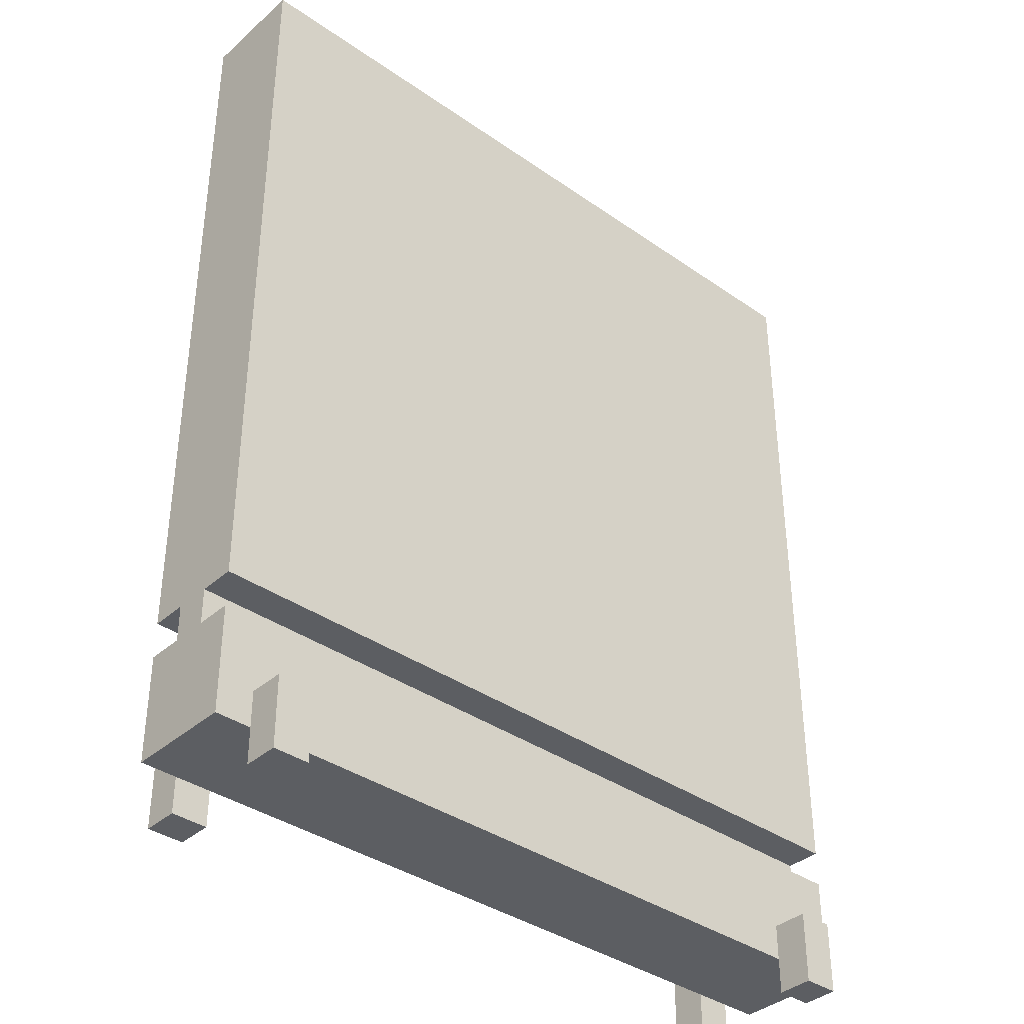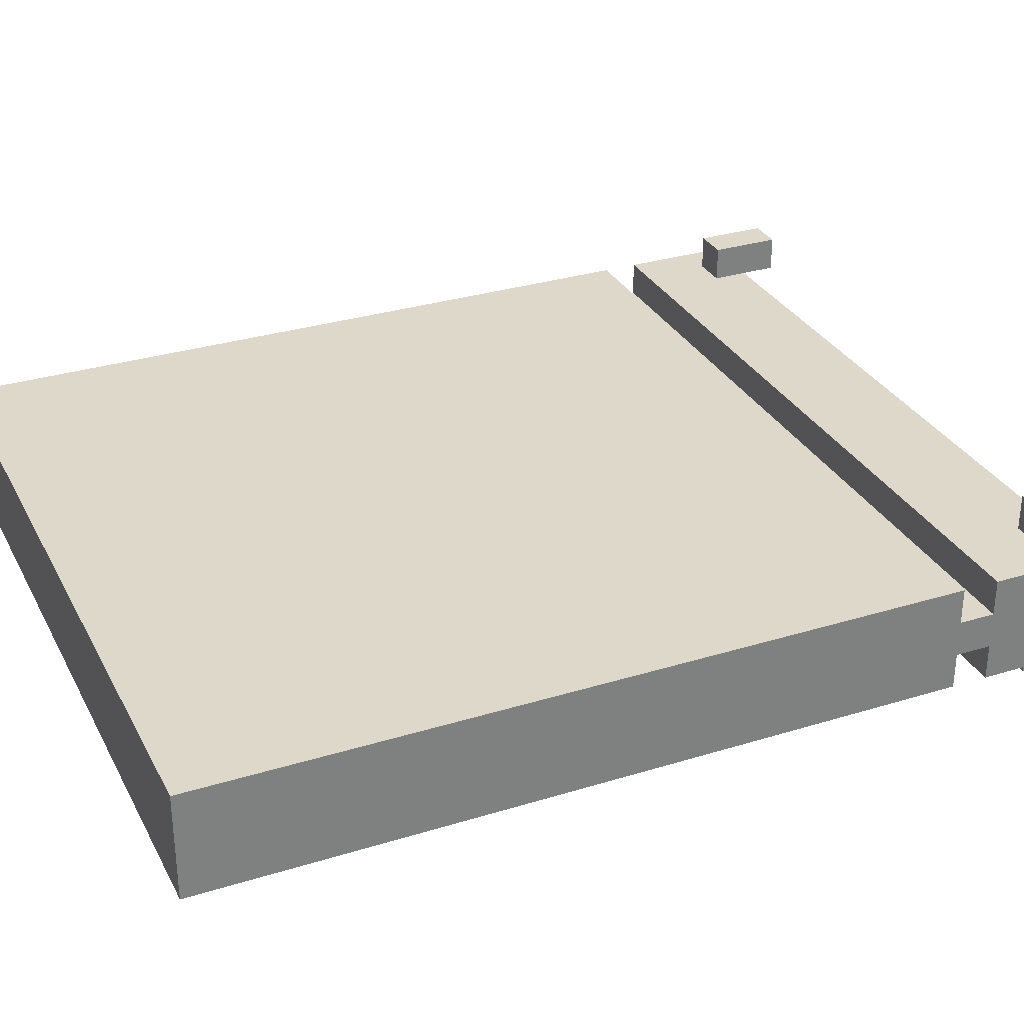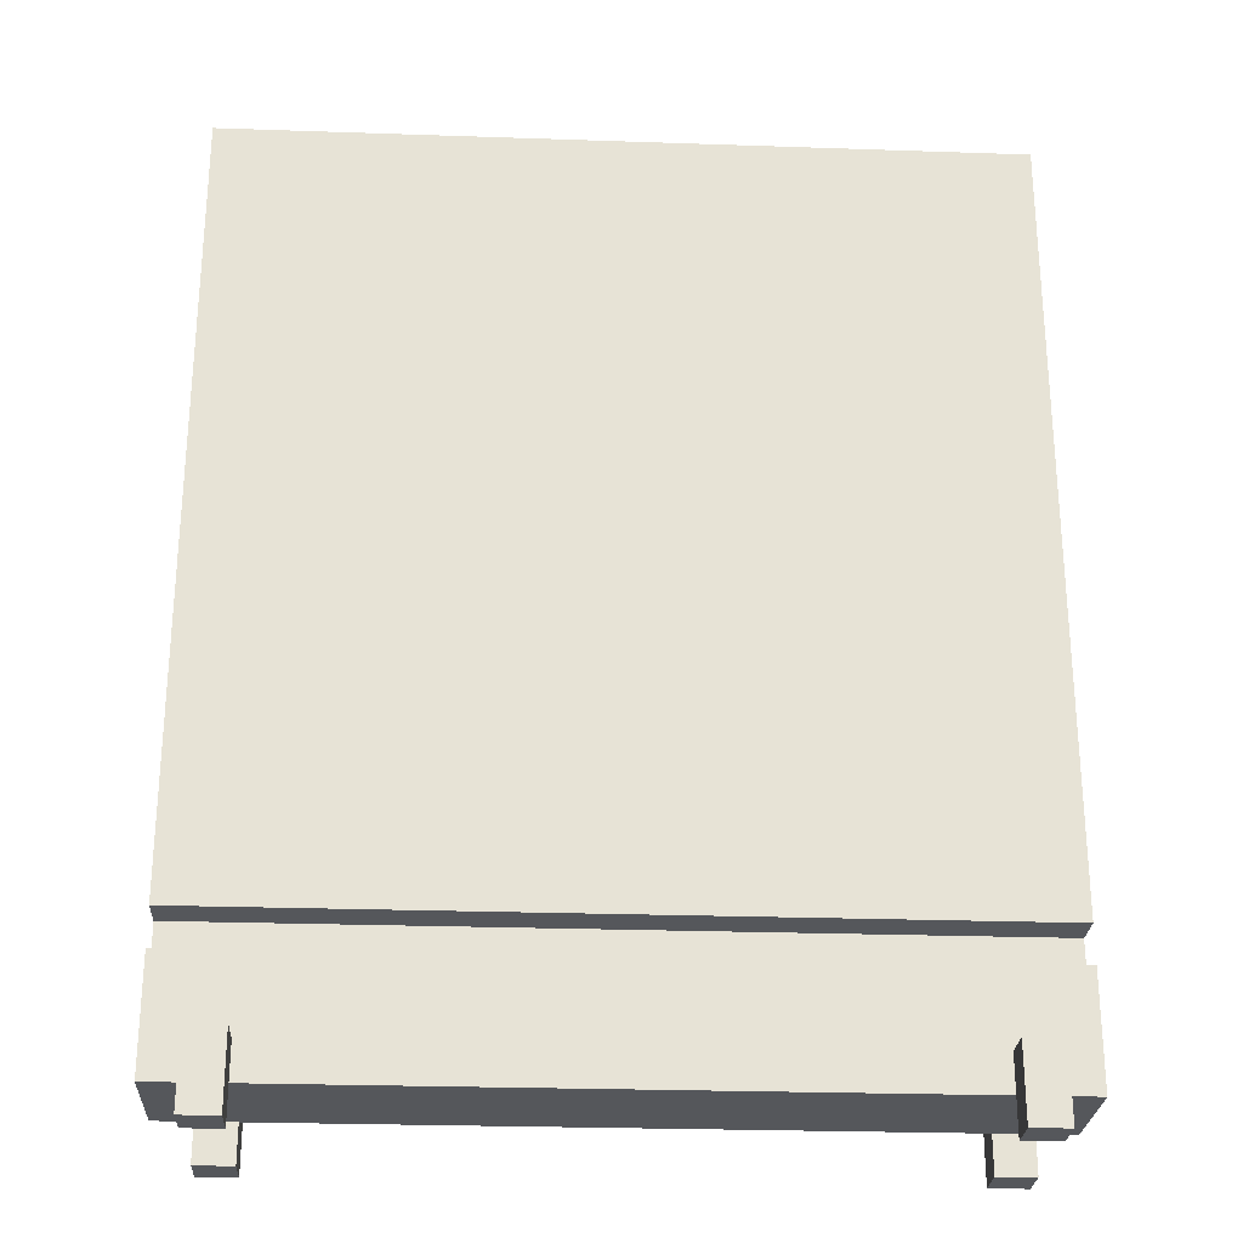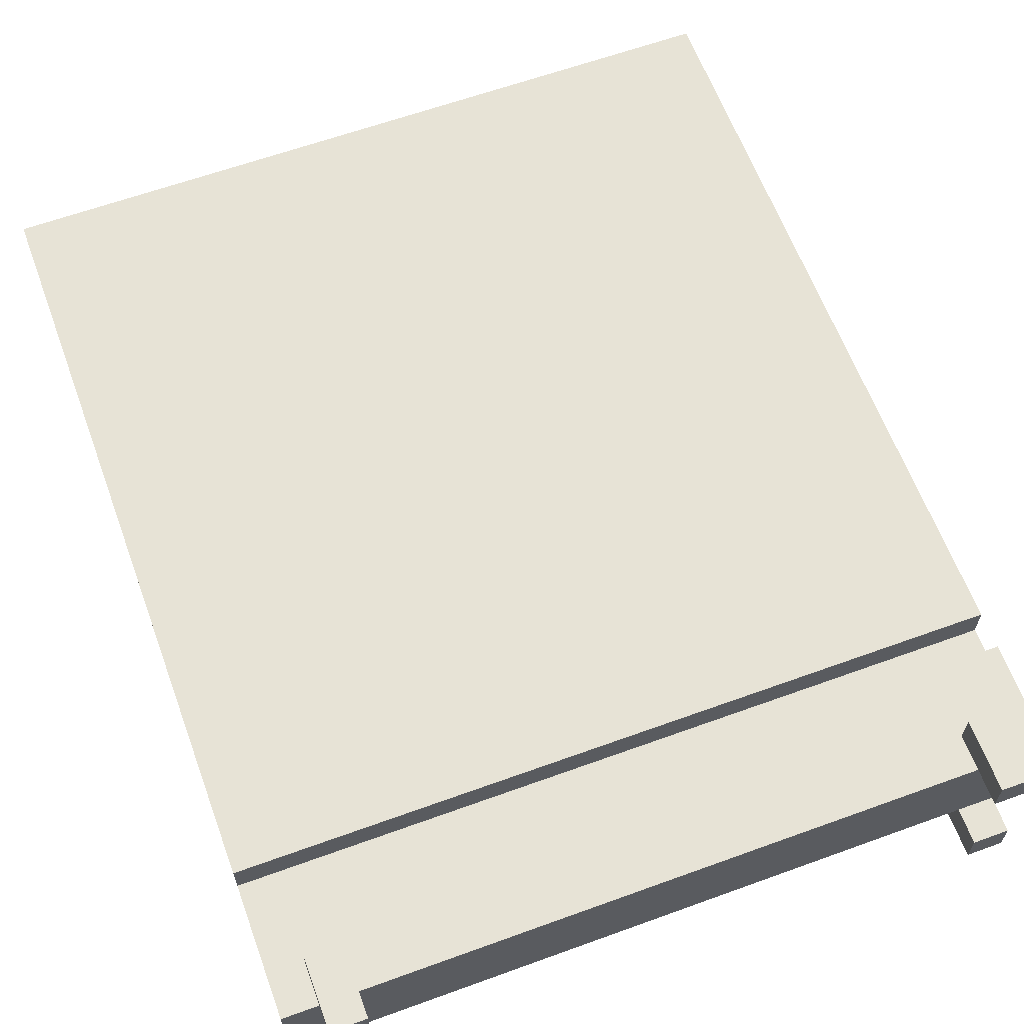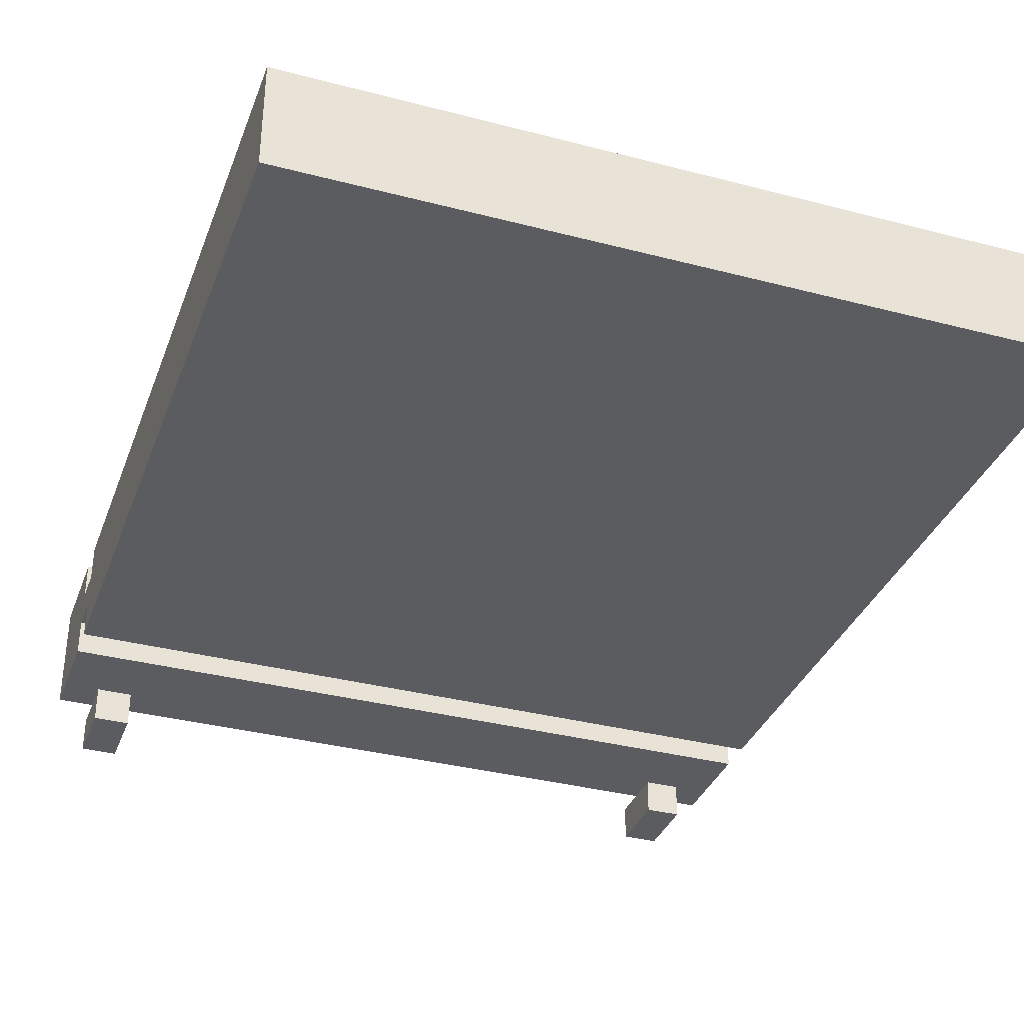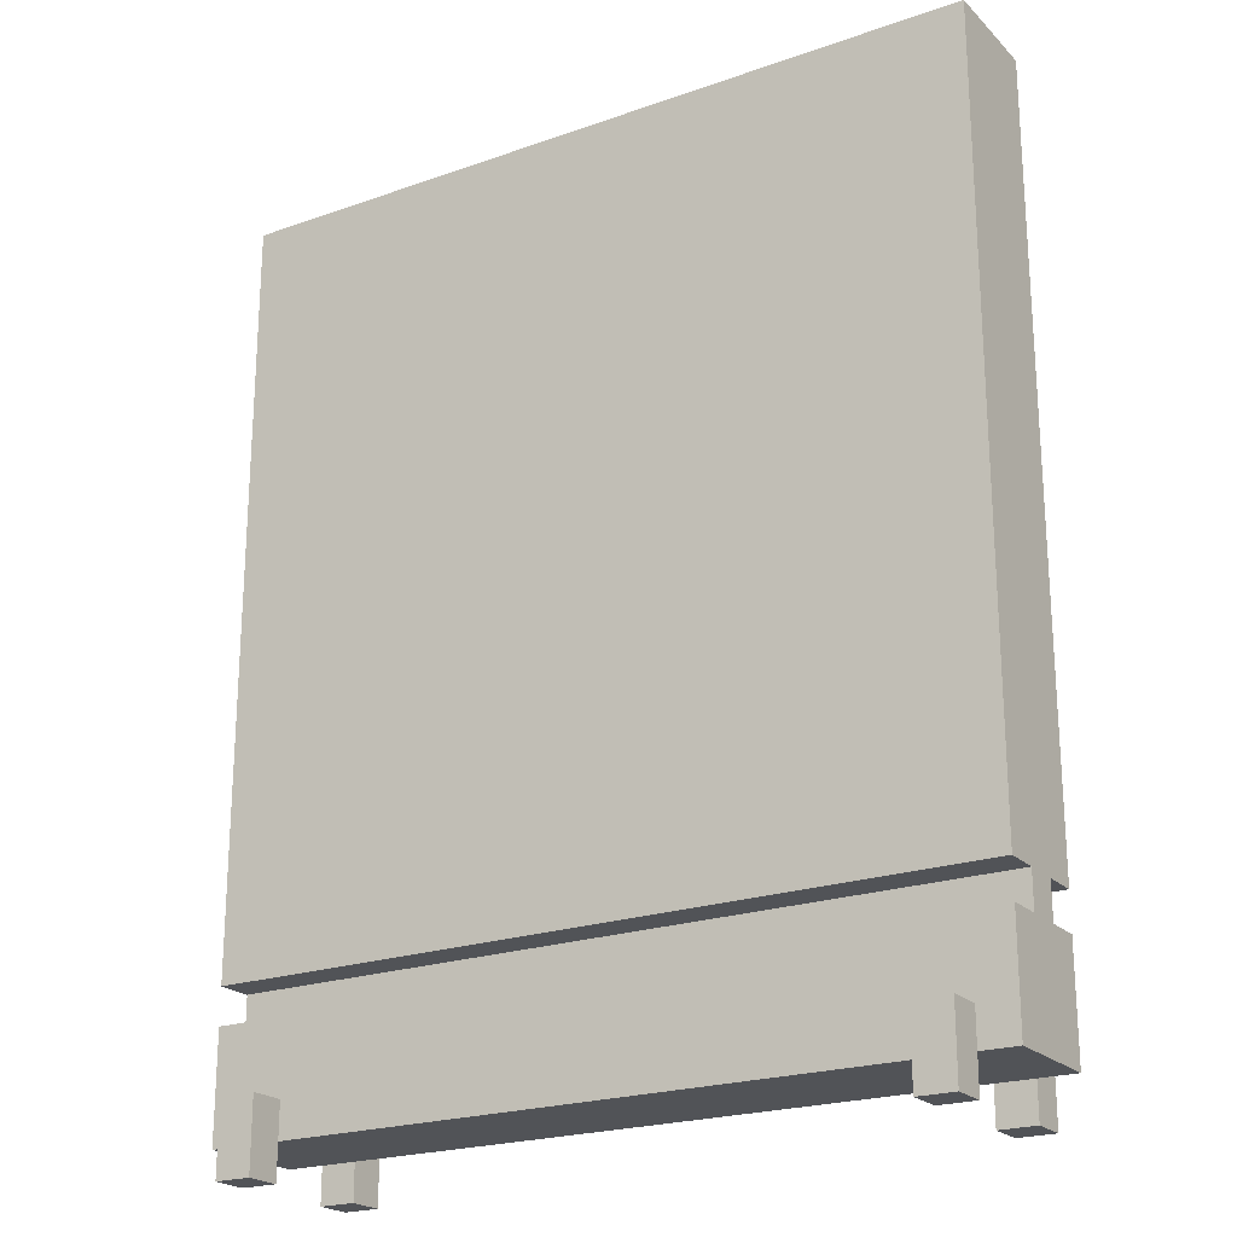
<metadata>
{"format":"obj","ext":"obj","renderer":"f3d","projection":"perspective","resolution":1024,"background":"white","views":[{"elev":-37.4,"azim":-41.8,"up":"+Y"},{"elev":31.0,"azim":-113.8,"up":"+Z"},{"elev":-26.4,"azim":-3.1,"up":"+Y"},{"elev":62.6,"azim":-20.2,"up":"+Z"},{"elev":-35.0,"azim":160.8,"up":"+Z"},{"elev":-21.9,"azim":-148.3,"up":"+Y"}]}
</metadata>
<code>
o flywall
v -10.3 0.2 3.3
v -10.3 0.2 3
v -10.3 0.5 3.3
v -10.3 0.5 3.2
v -10.3 0.5 3.1
v -10.3 0.5 3
v -10.3 0.6 3.3
v -10.3 0.6 3.2
v -10.3 0.6 3.1
v -10.3 0.6 3
v -10.3 2.7 3.3
v -10.3 2.7 3.2
v -10.3 2.7 3.1
v -10.3 2.7 3
v -10.2 0.1 3.4
v -10.2 0.1 3.3
v -10.2 0.1 3
v -10.2 0.1 2.9
v -10.2 0.2 3.3
v -10.2 0.2 3
v -10.2 0.3 3.4
v -10.2 0.3 3.3
v -10.2 0.3 3
v -10.2 0.3 2.9
v -8.4 0.1 3.4
v -8.4 0.1 3.3
v -8.4 0.1 3
v -8.4 0.1 2.9
v -8.4 0.2 3.3
v -8.4 0.2 3
v -8.4 0.3 3.4
v -8.4 0.3 3.3
v -8.4 0.3 3
v -8.4 0.3 2.9
v -10.1 0.1 3.4
v -10.1 0.1 3.3
v -10.1 0.1 3
v -10.1 0.1 2.9
v -10.1 0.2 3.3
v -10.1 0.2 3
v -10.1 0.3 3.4
v -10.1 0.3 3.3
v -10.1 0.3 3
v -10.1 0.3 2.9
v -8.3 0.1 3.4
v -8.3 0.1 3.3
v -8.3 0.1 3
v -8.3 0.1 2.9
v -8.3 0.2 3.3
v -8.3 0.2 3
v -8.3 0.3 3.4
v -8.3 0.3 3.3
v -8.3 0.3 3
v -8.3 0.3 2.9
v -8.2 0.2 3.3
v -8.2 0.2 3
v -8.2 0.5 3.3
v -8.2 0.5 3.2
v -8.2 0.5 3.1
v -8.2 0.5 3
v -8.2 0.6 3.3
v -8.2 0.6 3.2
v -8.2 0.6 3.1
v -8.2 0.6 3
v -8.2 2.7 3.3
v -8.2 2.7 3.2
v -8.2 2.7 3.1
v -8.2 2.7 3
v -10.2 0.1 3.4
v -10.2 0.3 3.4
v -10.1 0.1 3.4
v -10.1 0.3 3.4
v -8.4 0.1 3.4
v -8.4 0.3 3.4
v -8.3 0.1 3.4
v -8.3 0.3 3.4
v -10.3 0.2 3.3
v -10.3 0.5 3.3
v -10.3 0.6 3.3
v -10.3 2.7 3.3
v -10.2 0.2 3.3
v -10.2 0.3 3.3
v -10.1 0.2 3.3
v -10.1 0.3 3.3
v -10 2.6 3.3
v -10 2.7 3.3
v -9.6 2.6 3.3
v -9.6 2.7 3.3
v -8.9 2.6 3.3
v -8.9 2.7 3.3
v -8.5 2.6 3.3
v -8.5 2.7 3.3
v -8.4 0.2 3.3
v -8.4 0.3 3.3
v -8.3 0.2 3.3
v -8.3 0.3 3.3
v -8.2 0.2 3.3
v -8.2 0.5 3.3
v -8.2 0.6 3.3
v -8.2 2.7 3.3
v -10.3 0.5 3.2
v -10.3 0.6 3.2
v -8.2 0.5 3.2
v -8.2 0.6 3.2
v -10.2 0.1 3
v -10.2 0.2 3
v -10.1 0.1 3
v -10.1 0.2 3
v -8.4 0.1 3
v -8.4 0.2 3
v -8.3 0.1 3
v -8.3 0.2 3
v -10.2 0.1 3.3
v -10.2 0.2 3.3
v -10.1 0.1 3.3
v -10.1 0.2 3.3
v -8.4 0.1 3.3
v -8.4 0.2 3.3
v -8.3 0.1 3.3
v -8.3 0.2 3.3
v -10.3 0.5 3.1
v -10.3 0.6 3.1
v -8.2 0.5 3.1
v -8.2 0.6 3.1
v -10.3 0.2 3
v -10.3 0.5 3
v -10.3 0.6 3
v -10.3 2.7 3
v -10.2 0.2 3
v -10.2 0.3 3
v -10.1 0.2 3
v -10.1 0.3 3
v -10 2.6 3
v -10 2.7 3
v -9.6 2.6 3
v -9.6 2.7 3
v -8.9 2.6 3
v -8.9 2.7 3
v -8.5 2.6 3
v -8.5 2.7 3
v -8.4 0.2 3
v -8.4 0.3 3
v -8.3 0.2 3
v -8.3 0.3 3
v -8.2 0.2 3
v -8.2 0.5 3
v -8.2 0.6 3
v -8.2 2.7 3
v -10.2 0.1 2.9
v -10.2 0.3 2.9
v -10.1 0.1 2.9
v -10.1 0.3 2.9
v -8.4 0.1 2.9
v -8.4 0.3 2.9
v -8.3 0.1 2.9
v -8.3 0.3 2.9
v -10.2 0.1 3.4
v -10.1 0.1 3.4
v -8.4 0.1 3.4
v -8.3 0.1 3.4
v -10.2 0.1 3.3
v -10.1 0.1 3.3
v -8.4 0.1 3.3
v -8.3 0.1 3.3
v -10.2 0.1 3
v -10.1 0.1 3
v -8.4 0.1 3
v -8.3 0.1 3
v -10.2 0.1 2.9
v -10.1 0.1 2.9
v -8.4 0.1 2.9
v -8.3 0.1 2.9
v -10.3 0.2 3.3
v -10.2 0.2 3.3
v -10.1 0.2 3.3
v -8.4 0.2 3.3
v -8.3 0.2 3.3
v -8.2 0.2 3.3
v -10.1 0.2 3.2
v -8.4 0.2 3.2
v -10.1 0.2 3.1
v -8.4 0.2 3.1
v -10.3 0.2 3
v -10.2 0.2 3
v -10.1 0.2 3
v -8.4 0.2 3
v -8.3 0.2 3
v -8.2 0.2 3
v -10.3 0.6 3.3
v -8.2 0.6 3.3
v -10.3 0.6 3.2
v -8.2 0.6 3.2
v -10.3 0.6 3.1
v -8.2 0.6 3.1
v -10.3 0.6 3
v -8.2 0.6 3
v -10.2 0.3 3.4
v -10.1 0.3 3.4
v -8.4 0.3 3.4
v -8.3 0.3 3.4
v -10.2 0.3 3.3
v -10.1 0.3 3.3
v -8.4 0.3 3.3
v -8.3 0.3 3.3
v -10.2 0.3 3
v -10.1 0.3 3
v -8.4 0.3 3
v -8.3 0.3 3
v -10.2 0.3 2.9
v -10.1 0.3 2.9
v -8.4 0.3 2.9
v -8.3 0.3 2.9
v -10.3 0.5 3.3
v -8.2 0.5 3.3
v -10.3 0.5 3.2
v -8.2 0.5 3.2
v -10.3 0.5 3.1
v -8.2 0.5 3.1
v -10.3 0.5 3
v -8.2 0.5 3
v -10.3 2.7 3.3
v -10 2.7 3.3
v -9.6 2.7 3.3
v -8.9 2.7 3.3
v -8.5 2.7 3.3
v -8.2 2.7 3.3
v -10.3 2.7 3.2
v -10 2.7 3.2
v -9.6 2.7 3.2
v -8.9 2.7 3.2
v -8.5 2.7 3.2
v -8.2 2.7 3.2
v -10.3 2.7 3.1
v -10 2.7 3.1
v -9.6 2.7 3.1
v -8.9 2.7 3.1
v -8.5 2.7 3.1
v -8.2 2.7 3.1
v -10.3 2.7 3
v -10 2.7 3
v -9.6 2.7 3
v -8.9 2.7 3
v -8.5 2.7 3
v -8.2 2.7 3
f 3 2 1
f 4 2 3
f 5 2 4
f 6 2 5
f 8 5 4
f 9 5 8
f 11 8 7
f 12 9 8
f 12 8 11
f 13 10 9
f 13 9 12
f 14 10 13
f 19 16 15
f 20 18 17
f 21 19 15
f 22 19 21
f 23 18 20
f 24 18 23
f 29 26 25
f 30 28 27
f 31 29 25
f 32 29 31
f 33 28 30
f 34 28 33
f 35 36 39
f 37 38 40
f 35 39 41
f 41 39 42
f 40 38 43
f 43 38 44
f 45 46 49
f 47 48 50
f 45 49 51
f 51 49 52
f 50 48 53
f 53 48 54
f 55 56 57
f 57 56 58
f 58 56 59
f 59 56 60
f 58 59 62
f 62 59 63
f 61 62 65
f 62 63 66
f 65 62 66
f 63 64 67
f 66 63 67
f 67 64 68
f 71 70 69
f 72 70 71
f 75 74 73
f 76 74 75
f 81 78 77
f 82 78 81
f 84 78 82
f 85 80 79
f 86 80 85
f 87 85 79
f 87 86 85
f 88 86 87
f 89 87 79
f 89 88 87
f 90 88 89
f 91 89 79
f 91 90 89
f 92 90 91
f 93 84 83
f 94 78 84
f 94 84 93
f 96 78 94
f 97 96 95
f 98 78 96
f 98 96 97
f 99 91 79
f 99 92 91
f 100 92 99
f 103 102 101
f 104 102 103
f 107 106 105
f 108 106 107
f 111 110 109
f 112 110 111
f 113 114 115
f 115 114 116
f 117 118 119
f 119 118 120
f 121 122 123
f 123 122 124
f 125 126 129
f 129 126 130
f 130 126 132
f 127 128 133
f 133 128 134
f 127 133 135
f 133 134 135
f 135 134 136
f 127 135 137
f 135 136 137
f 137 136 138
f 127 137 139
f 137 138 139
f 139 138 140
f 131 132 141
f 132 126 142
f 141 132 142
f 142 126 144
f 143 144 145
f 144 126 146
f 145 144 146
f 127 139 147
f 139 140 147
f 147 140 148
f 149 150 151
f 151 150 152
f 153 154 155
f 155 154 156
f 161 158 157
f 162 158 161
f 163 160 159
f 164 160 163
f 169 166 165
f 170 166 169
f 171 168 167
f 172 168 171
f 179 175 174
f 179 176 175
f 180 177 176
f 180 176 179
f 181 179 174
f 181 180 179
f 182 177 180
f 182 180 181
f 183 174 173
f 184 181 174
f 184 174 183
f 185 182 181
f 185 181 184
f 186 177 182
f 186 182 185
f 187 178 177
f 187 177 186
f 188 178 187
f 191 190 189
f 192 190 191
f 195 194 193
f 196 194 195
f 197 198 201
f 201 198 202
f 199 200 203
f 203 200 204
f 205 206 209
f 209 206 210
f 207 208 211
f 211 208 212
f 213 214 215
f 215 214 216
f 217 218 219
f 219 218 220
f 221 222 227
f 222 223 228
f 227 222 228
f 223 224 229
f 228 223 229
f 224 225 230
f 229 224 230
f 225 226 231
f 230 225 231
f 231 226 232
f 229 230 233
f 227 228 233
f 231 232 233
f 230 231 233
f 228 229 233
f 233 232 234
f 234 232 235
f 235 232 236
f 236 232 237
f 237 232 238
f 233 234 239
f 234 235 240
f 239 234 240
f 235 236 241
f 240 235 241
f 236 237 242
f 241 236 242
f 237 238 243
f 242 237 243
f 243 238 244

</code>
